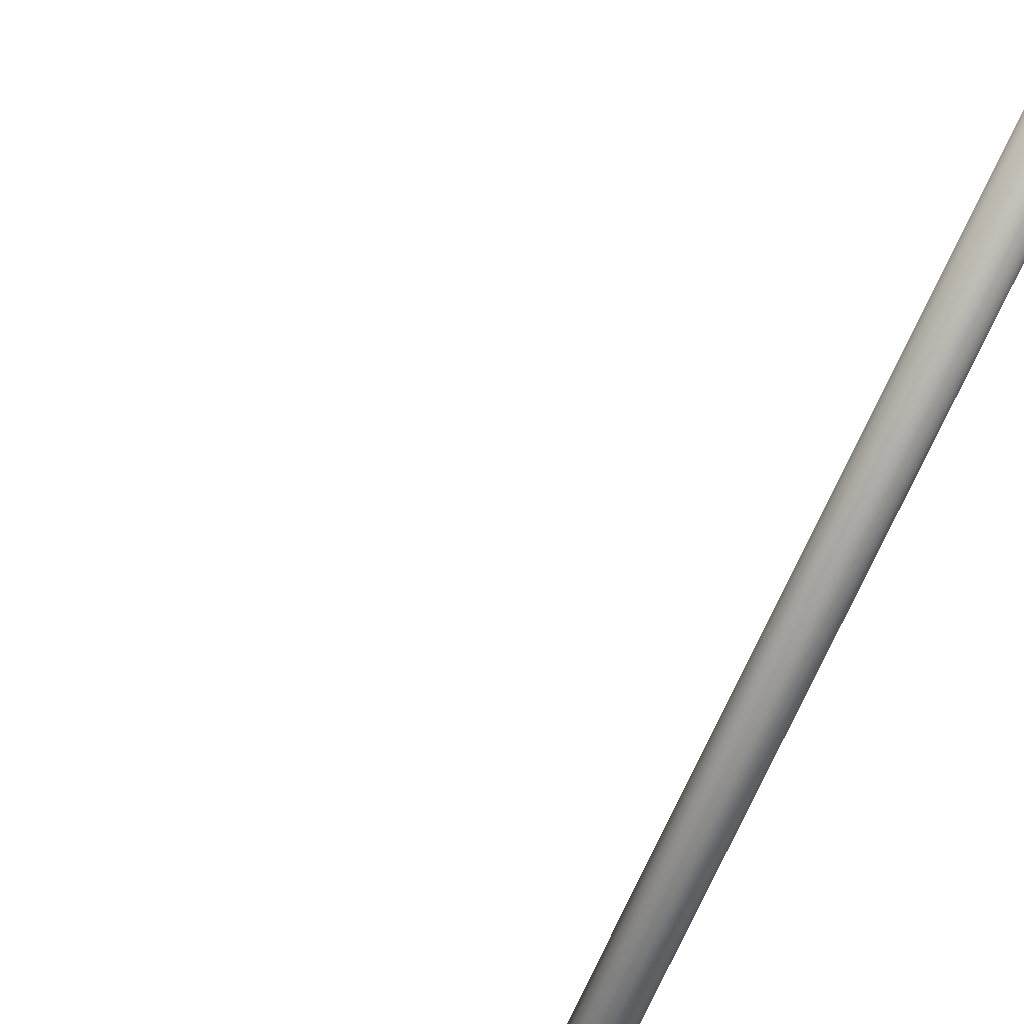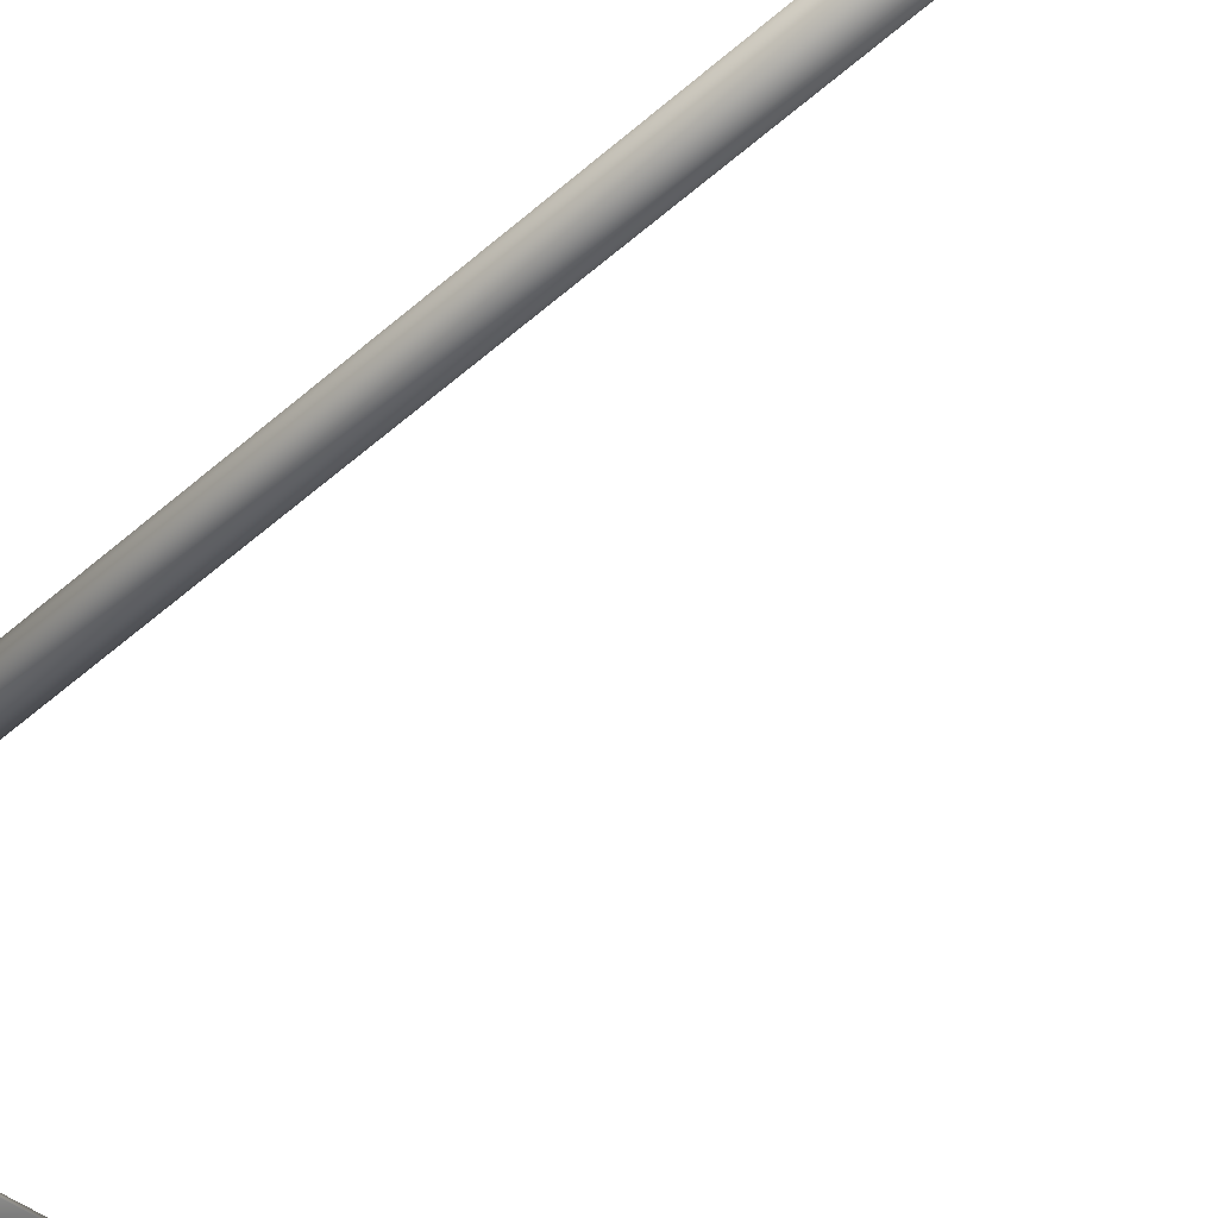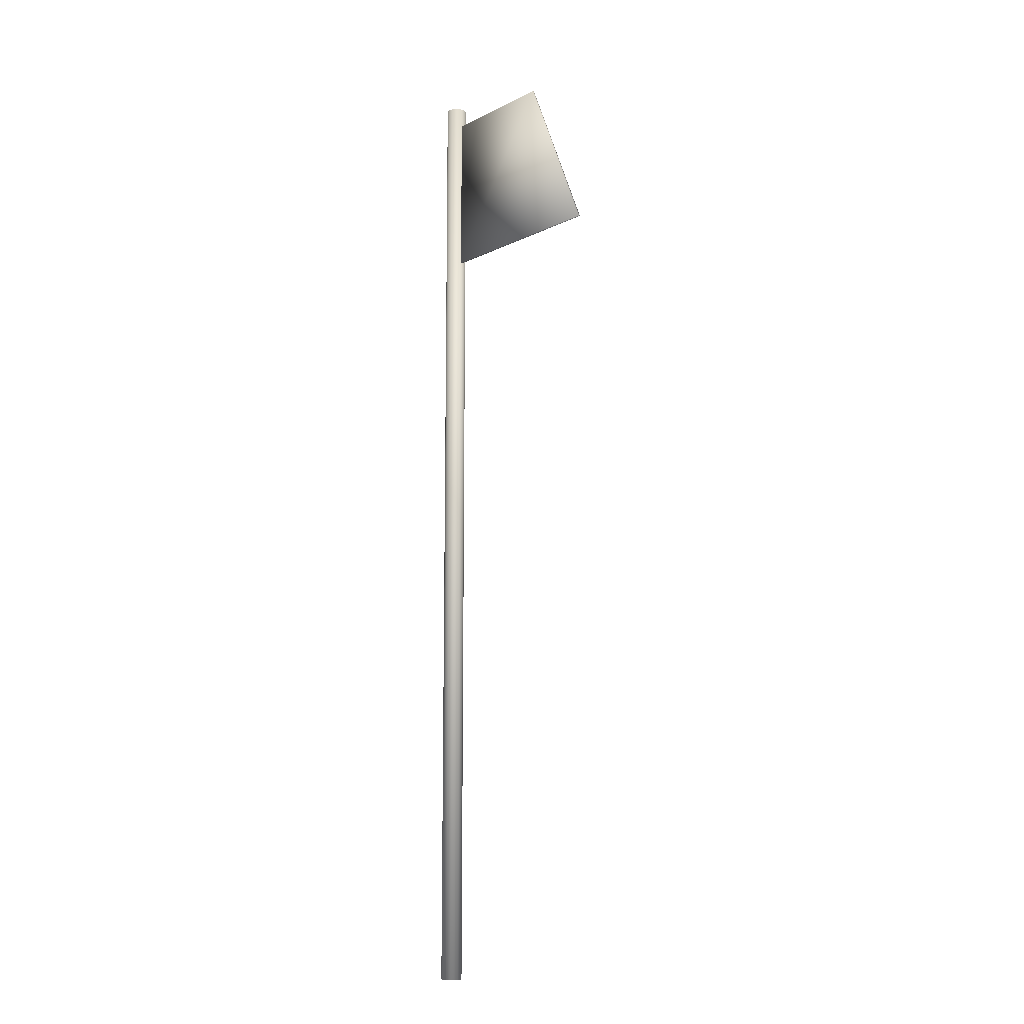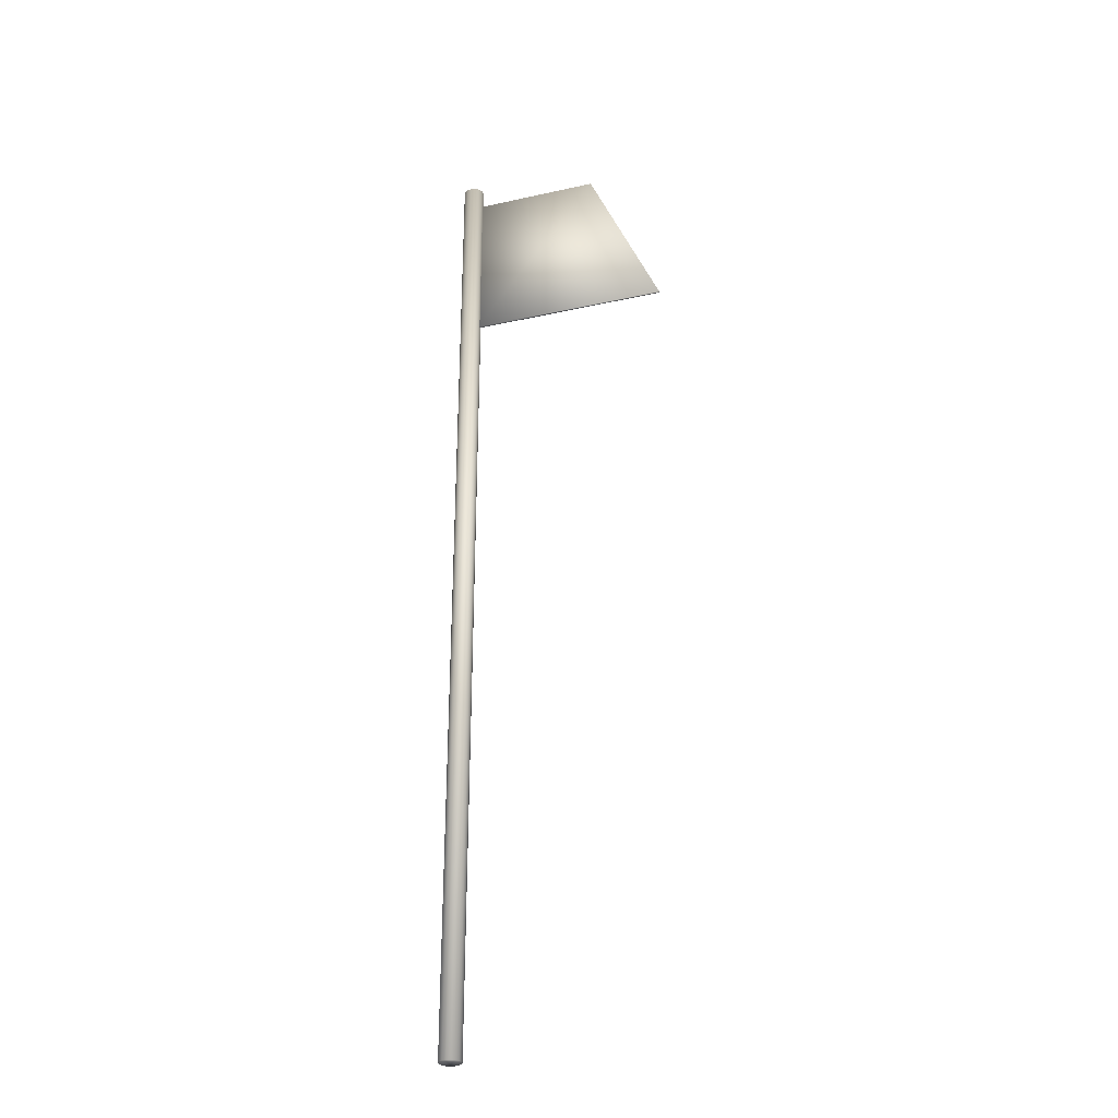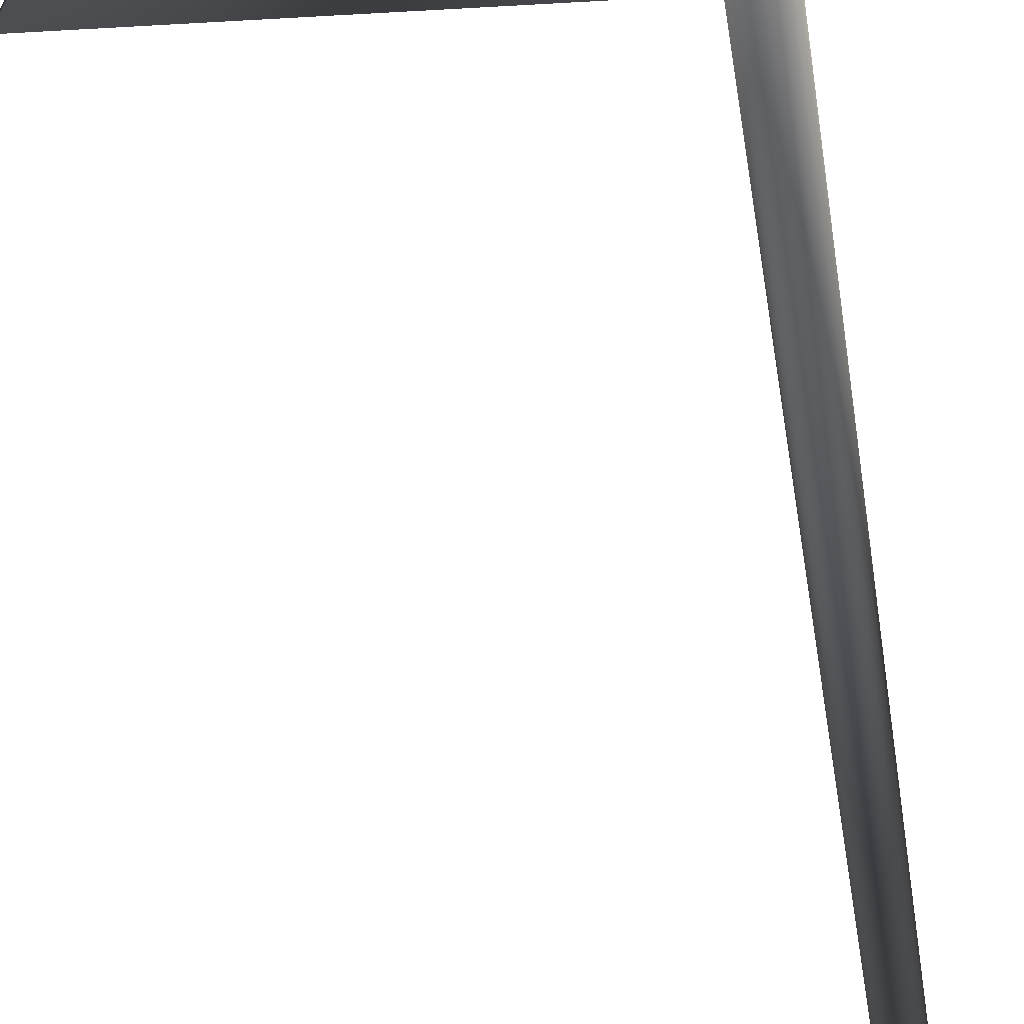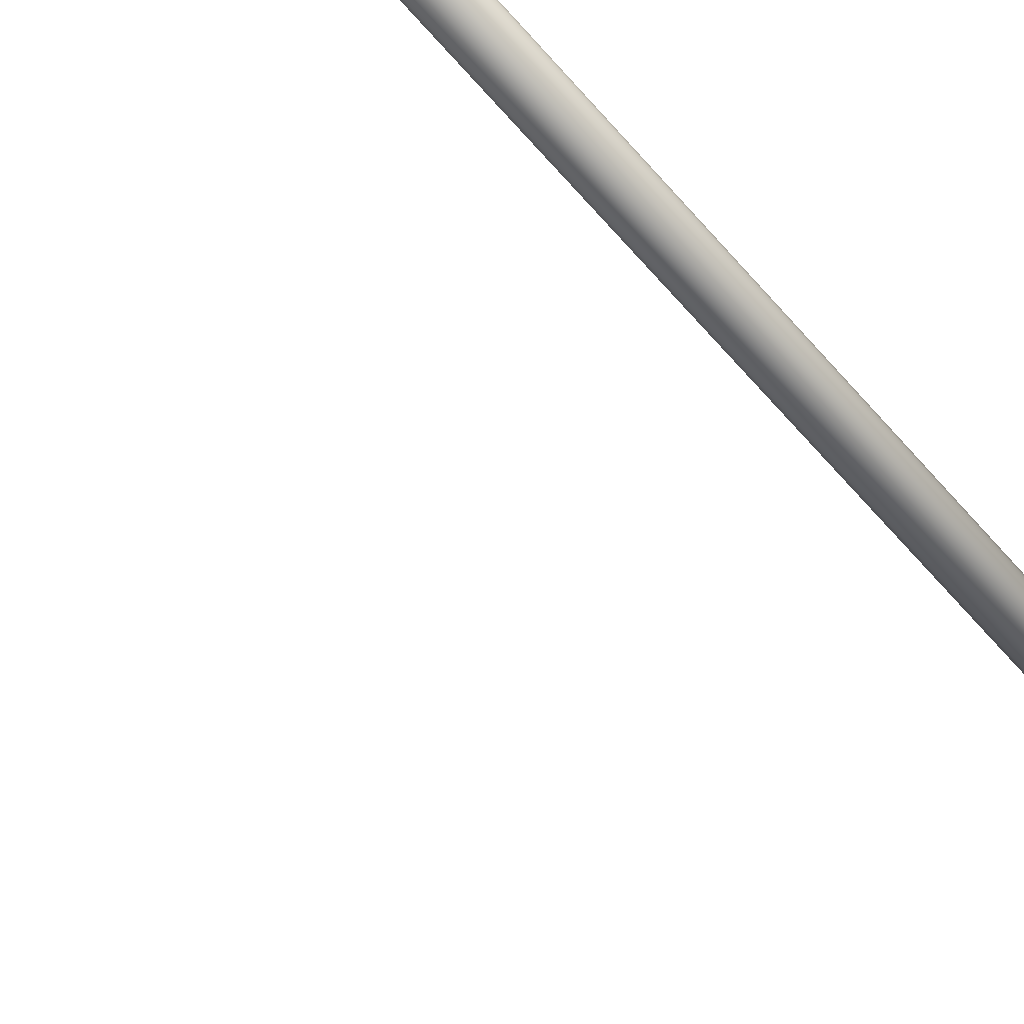
<metadata>
{"format":"obj","ext":"obj","renderer":"f3d","projection":"perspective","resolution":1024,"background":"white","views":[{"elev":-68.7,"azim":155.9,"up":"+Z"},{"elev":-42.5,"azim":-41.9,"up":"+Z"},{"elev":-11.3,"azim":49.8,"up":"+Y"},{"elev":-30.3,"azim":17.9,"up":"+Y"},{"elev":-26.7,"azim":-174.0,"up":"+Z"},{"elev":-56.8,"azim":-141.1,"up":"+Z"}]}
</metadata>
<code>
o Cylinder
v 0 -0.969 -0.02125
v 0 0.969 -0.02125
v 0.008131 -0.969 -0.01963
v 0.008131 0.969 -0.01963
v 0.01502 -0.969 -0.01502
v 0.01502 0.969 -0.01502
v 0.01963 -0.969 -0.008131
v 0.01963 0.969 -0.008131
v 0.02125 -0.969 0
v 0.02125 0.969 0
v 0.01963 -0.969 0.008131
v 0.01963 0.969 0.008131
v 0.01502 -0.969 0.01502
v 0.01502 0.969 0.01502
v 0.008131 -0.969 0.01963
v 0.008131 0.969 0.01963
v 0 -0.969 0.02125
v 0 0.969 0.02125
v -0.008131 -0.969 0.01963
v -0.008131 0.969 0.01963
v -0.01502 -0.969 0.01502
v -0.01502 0.969 0.01502
v -0.01963 -0.969 0.008131
v -0.01963 0.969 0.008131
v -0.02125 -0.969 -0
v -0.02125 0.969 -0
v -0.01963 -0.969 -0.008131
v -0.01963 0.969 -0.008131
v -0.01502 -0.969 -0.01502
v -0.01502 0.969 -0.01502
v -0.008131 -0.969 -0.01963
v -0.008131 0.969 -0.01963
v 0.01528 0.5998 0.001837
v 0.01528 0.9282 0.001837
v 0.01528 0.5998 -0.001837
v 0.01528 0.9282 -0.001837
v 0.4149 0.5998 0.001837
v 0.2695 0.9282 0.001837
v 0.4149 0.5998 -0.001837
v 0.2695 0.9282 -0.001837
f 36 35 33
f 40 39 35
f 38 37 39
f 38 34 33
f 35 39 37
f 40 36 34
f 34 36 33
f 36 40 35
f 40 38 39
f 37 38 33
f 33 35 37
f 38 40 34
f 2 4 3
f 4 6 5
f 6 8 7
f 8 10 9
f 10 12 11
f 12 14 13
f 14 16 15
f 16 18 17
f 18 20 19
f 20 22 21
f 22 24 23
f 24 26 25
f 26 28 27
f 28 30 29
f 22 10 6
f 32 2 1
f 30 32 31
f 15 23 7
f 1 2 3
f 3 4 5
f 5 6 7
f 7 8 9
f 9 10 11
f 11 12 13
f 13 14 15
f 15 16 17
f 17 18 19
f 19 20 21
f 21 22 23
f 23 24 25
f 25 26 27
f 27 28 29
f 6 4 2
f 2 32 30
f 30 28 26
f 26 24 22
f 22 20 18
f 18 16 14
f 14 12 10
f 10 8 6
f 6 2 30
f 30 26 22
f 22 18 14
f 14 10 22
f 6 30 22
f 31 32 1
f 29 30 31
f 31 1 3
f 3 5 31
f 7 9 11
f 11 13 7
f 15 17 19
f 19 21 23
f 23 25 27
f 27 29 31
f 31 5 7
f 7 13 15
f 15 19 23
f 23 27 31
f 31 7 23

</code>
